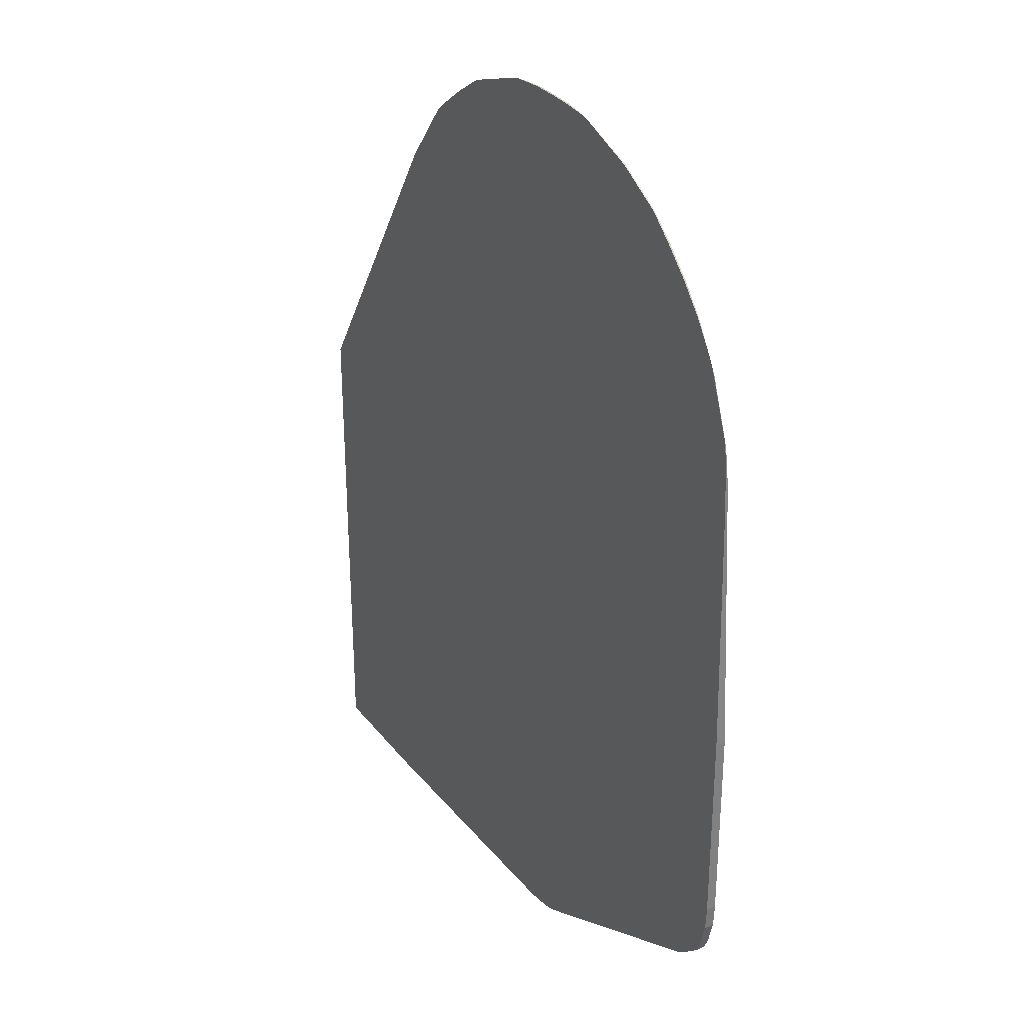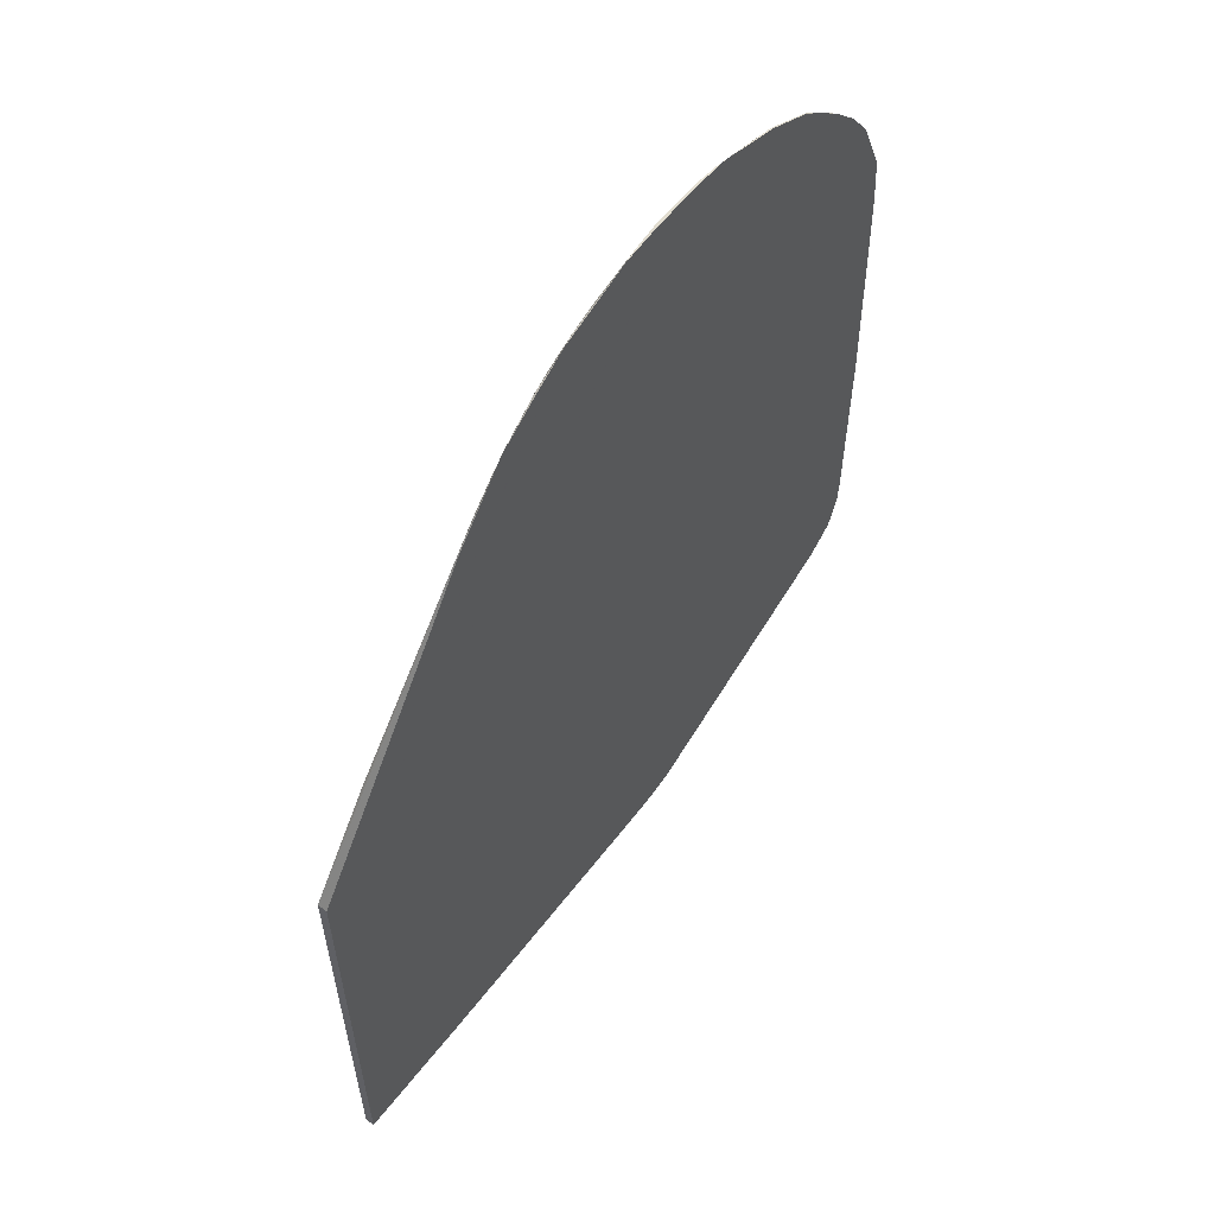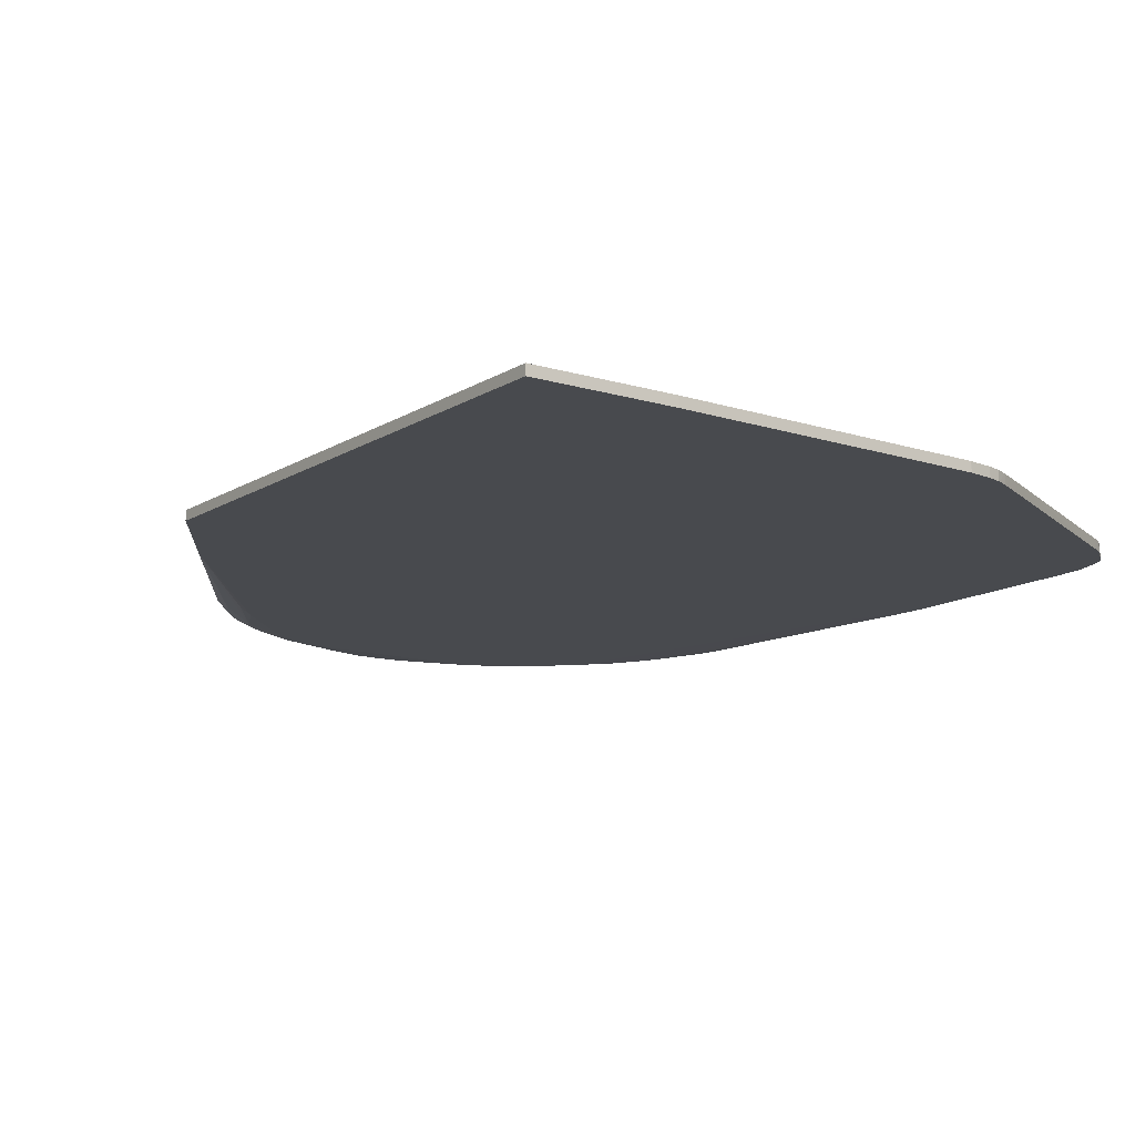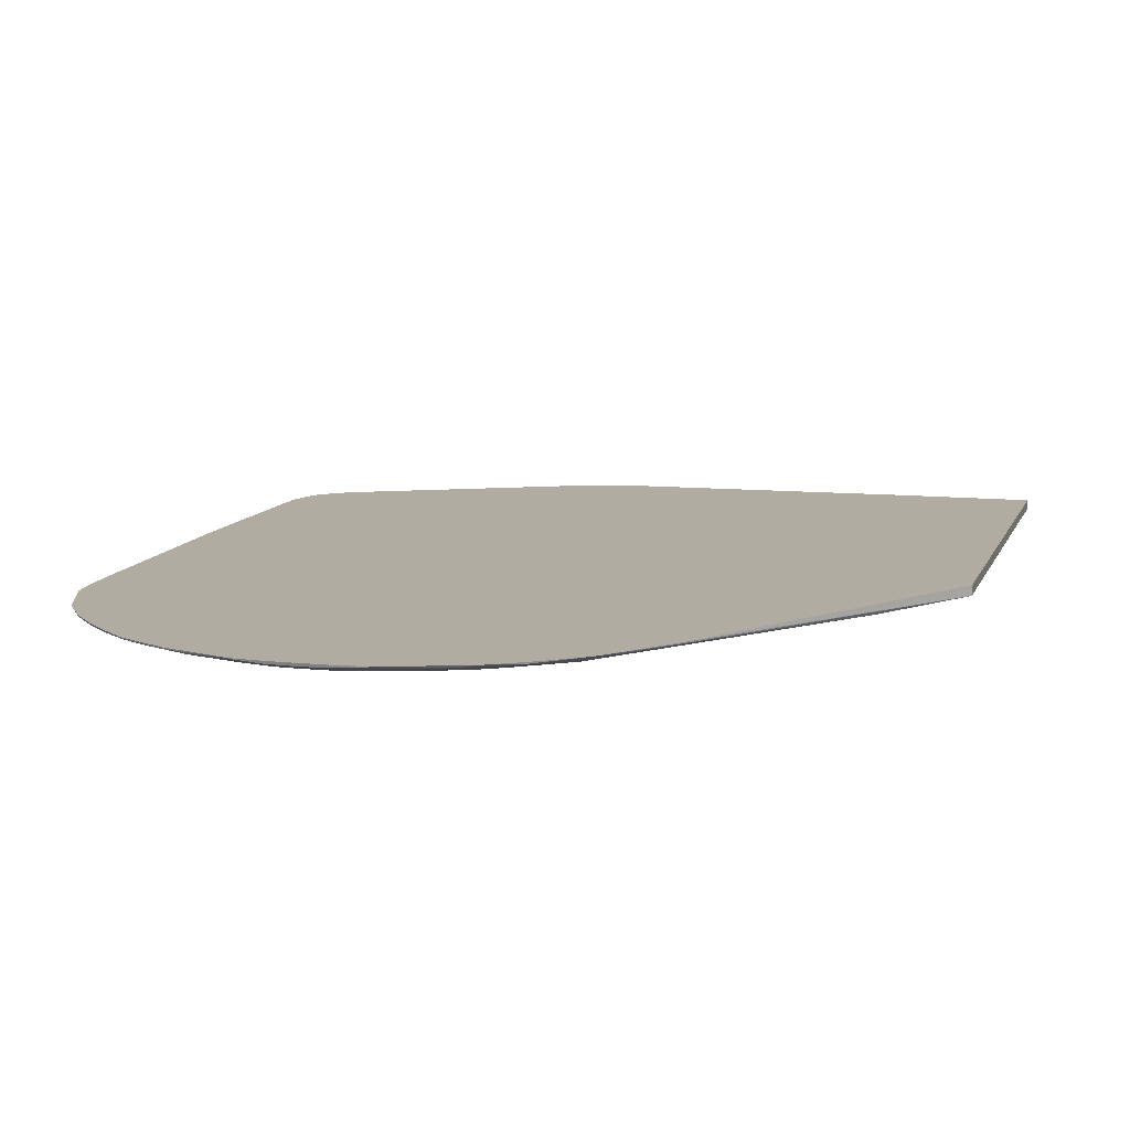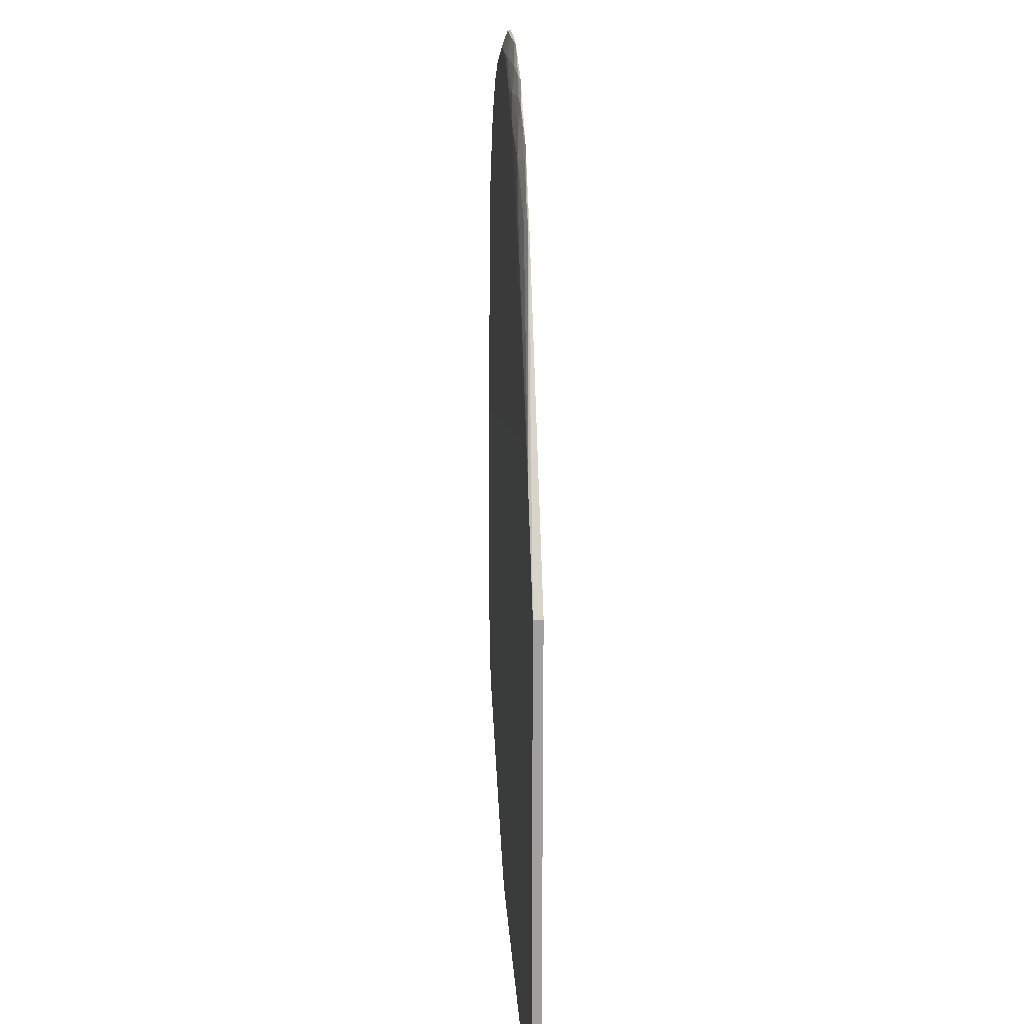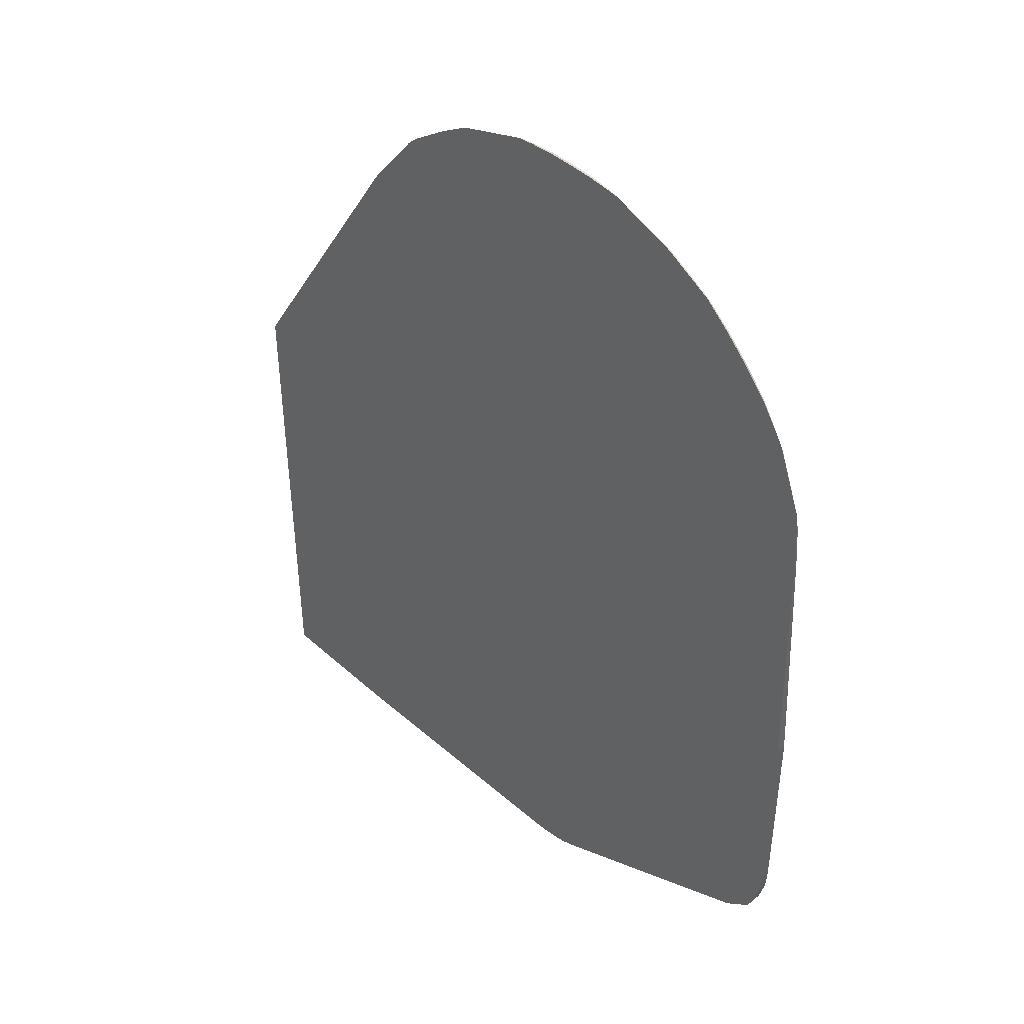
<metadata>
{"format":"obj","ext":"obj","renderer":"f3d","projection":"perspective","resolution":1024,"background":"white","views":[{"elev":30.9,"azim":-120.9,"up":"+Z"},{"elev":59.6,"azim":127.8,"up":"+Z"},{"elev":-12.9,"azim":144.6,"up":"+Y"},{"elev":10.2,"azim":15.5,"up":"+Y"},{"elev":18.5,"azim":86.5,"up":"+Z"},{"elev":44.3,"azim":-133.7,"up":"+Z"}]}
</metadata>
<code>
v -0.02651 0.00247 0.02566
v -0.02651 0.001979 0.02566
v -0.02651 0.001979 0.02565
v -0.02651 0.00247 -0.0007086
v -0.03643 0.00247 0.04148
v -0.03648 0.00247 0.04155
v -0.03648 0.002413 0.04154
v -0.02949 0.001979 0.03029
v -0.02651 0.001979 -0.0007086
v -0.03344 0.00247 -0.0007086
v -0.03905 0.00247 0.04485
v -0.03765 0.002382 0.04297
v -0.03725 0.002245 0.04195
v -0.03006 0.001979 0.03116
v -0.03344 0.001979 -0.0007086
v -0.04761 0.00247 -0.0003073
v -0.03952 0.00247 0.0453
v -0.03988 0.002399 0.04544
v -0.0389 0.002399 0.04449
v -0.03847 0.002226 0.04332
v -0.03988 0.002106 0.04449
v -0.03103 0.001979 0.03187
v -0.0373 0.002015 0.04063
v -0.03859 0.001991 0.04192
v -0.04246 0.001991 0.04578
v -0.04761 0.001979 -0.0003073
v -0.04889 0.00247 -0.0002632
v -0.04136 0.00247 0.04665
v -0.04145 0.002382 0.04668
v -0.04108 0.002226 0.04587
v -0.03215 0.001979 0.03233
v -0.04503 0.001991 0.04707
v -0.04374 0.002087 0.04707
v -0.04889 0.001979 -0.0002632
v -0.04894 0.001979 -0.0002584
v -0.0494 0.00247 -0.0001898
v -0.04143 0.00247 0.0467
v -0.04289 0.00247 0.04764
v -0.04321 0.00247 0.04782
v -0.04374 0.002379 0.04794
v -0.04251 0.002302 0.04709
v -0.05405 0.001991 0.04707
v -0.06435 0.001979 0.02492
v -0.04761 0.002105 0.04836
v -0.04889 0.002034 0.04836
v -0.05018 0.00203 0.04836
v -0.04503 0.002284 0.04818
v -0.05012 0.001979 -8.707e-05
v -0.05012 0.00247 -8.707e-05
v -0.0466 0.00247 0.04899
v -0.04691 0.00247 0.04909
v -0.05534 0.001996 0.04707
v -0.05663 0.001991 0.04578
v -0.06539 0.001979 0.02284
v -0.06049 0.001991 0.0432
v -0.06178 0.001991 0.04063
v -0.04761 0.002397 0.04916
v -0.04889 0.002327 0.04924
v -0.05018 0.002323 0.04924
v -0.05147 0.002045 0.04836
v -0.05014 0.001979 -8.218e-05
v -0.05077 0.001979 6.464e-05
v -0.05039 0.00247 -2.345e-05
v -0.04761 0.00247 0.04917
v -0.05276 0.002125 0.04836
v -0.05534 0.002288 0.04811
v -0.0564 0.002387 0.04793
v -0.05791 0.002304 0.04687
v -0.05791 0.002012 0.04578
v -0.0592 0.001992 0.04449
v -0.0657 0.001979 0.02135
v -0.06306 0.001991 0.03805
v -0.06435 0.001991 0.0329
v -0.06055 0.002226 0.04455
v -0.06178 0.002017 0.04192
v -0.06306 0.001995 0.03934
v -0.04889 0.00247 0.04928
v -0.05018 0.00247 0.04929
v -0.05147 0.002338 0.04922
v -0.05147 0.00247 0.0003827
v -0.05076 0.00247 6.953e-05
v -0.05147 0.001979 0.0003827
v -0.05276 0.002418 0.04914
v -0.05317 0.00247 0.04909
v -0.05629 0.00247 0.04799
v -0.05643 0.00247 0.04794
v -0.05882 0.002409 0.0466
v -0.05923 0.002243 0.04582
v -0.06571 0.001979 0.02131
v -0.06435 0.001998 0.03418
v -0.06435 0.002026 0.03548
v -0.0653 0.00229 0.03418
v -0.06016 0.002383 0.04543
v -0.06143 0.002382 0.04416
v -0.06183 0.002246 0.04324
v -0.06306 0.002107 0.04063
v -0.06435 0.00208 0.03676
v -0.05128 0.00247 0.04926
v -0.05147 0.00247 0.04926
v -0.05201 0.00247 0.000647
v -0.05158 0.001979 0.0004366
v -0.05274 0.00247 0.001014
v -0.05268 0.00247 0.04916
v -0.05276 0.00247 0.04915
v -0.05874 0.00247 0.04666
v -0.05883 0.00247 0.04661
v -0.0601 0.00247 0.04551
v -0.0657 0.00247 0.02185
v -0.06571 0.00247 0.02131
v -0.06571 0.001979 0.011
v -0.06537 0.00247 0.03418
v -0.06525 0.002319 0.03548
v -0.06018 0.00247 0.04544
v -0.06138 0.00247 0.04425
v -0.06145 0.00247 0.04418
v -0.06257 0.00247 0.04288
v -0.0626 0.002416 0.04283
v -0.06304 0.002336 0.04182
v -0.0639 0.0024 0.04063
v -0.06413 0.002287 0.03934
v -0.06518 0.002373 0.03676
v -0.05275 0.001979 0.001024
v -0.06299 0.001979 0.006226
v -0.06296 0.00247 0.006216
v -0.06571 0.00247 0.011
v -0.06564 0.001979 0.009823
v -0.06529 0.00247 0.03548
v -0.0626 0.00247 0.04284
v -0.06352 0.00247 0.04149
v -0.06382 0.00247 0.041
v -0.06509 0.002462 0.03769
v -0.0652 0.00247 0.03676
v -0.06361 0.001979 0.006549
v -0.06323 0.00247 0.006353
v -0.06567 0.00247 0.01025
v -0.06564 0.001979 0.009759
v -0.06564 0.00247 0.009715
v -0.06509 0.00247 0.0377
v -0.06367 0.001979 0.006603
v -0.06361 0.00247 0.006549
v -0.06564 0.001979 0.009715
v -0.06543 0.00247 0.008962
v -0.06435 0.001979 0.00719
v -0.06435 0.00247 0.00719
v -0.0653 0.001979 0.008472
v -0.06528 0.00247 0.008423
v -0.065 0.001979 0.007777
v -0.065 0.00247 0.007777
v -0.06528 0.001979 0.008423
v -0.06512 0.00247 0.008046
v -0.06501 0.001979 0.007802
f 1 2 3
f 1 3 9
f 1 9 4
f 1 4 10
f 1 10 16
f 1 16 27
f 1 27 36
f 1 36 49
f 1 49 63
f 1 63 81
f 1 81 80
f 1 80 100
f 1 100 102
f 1 102 124
f 1 124 134
f 1 134 140
f 1 140 144
f 1 144 148
f 1 148 150
f 1 150 146
f 1 146 142
f 1 142 137
f 1 137 135
f 1 135 125
f 1 125 109
f 1 109 108
f 1 108 111
f 1 111 127
f 1 127 132
f 1 132 138
f 1 138 130
f 1 130 129
f 1 129 128
f 1 128 116
f 1 116 115
f 1 115 114
f 1 114 113
f 1 113 107
f 1 107 106
f 1 106 105
f 1 105 86
f 1 86 85
f 1 85 84
f 1 84 104
f 1 104 103
f 1 103 99
f 1 99 98
f 1 98 78
f 1 78 77
f 1 77 64
f 1 64 51
f 1 51 50
f 1 50 39
f 1 39 38
f 1 38 37
f 1 37 28
f 1 28 17
f 1 17 11
f 1 11 6
f 1 6 5
f 1 5 2
f 2 5 6
f 2 6 7
f 2 7 8
f 2 8 14
f 2 14 22
f 2 22 31
f 2 31 43
f 2 43 54
f 2 54 71
f 2 71 89
f 2 89 110
f 2 110 126
f 2 126 136
f 2 136 141
f 2 141 145
f 2 145 149
f 2 149 151
f 2 151 147
f 2 147 143
f 2 143 139
f 2 139 133
f 2 133 123
f 2 123 122
f 2 122 101
f 2 101 82
f 2 82 62
f 2 62 61
f 2 61 48
f 2 48 35
f 2 35 34
f 2 34 26
f 2 26 15
f 2 15 9
f 2 9 3
f 4 9 15
f 4 15 10
f 6 11 7
f 7 11 12
f 7 12 13
f 7 13 14
f 7 14 8
f 10 15 26
f 10 26 16
f 11 17 18
f 11 18 19
f 11 19 12
f 12 20 13
f 12 19 20
f 13 20 21
f 13 21 14
f 14 21 23
f 14 23 24
f 14 24 25
f 14 25 22
f 16 26 34
f 16 34 27
f 17 28 29
f 17 29 18
f 18 29 21
f 18 21 19
f 19 21 20
f 21 29 30
f 21 30 25
f 21 25 24
f 21 24 23
f 22 25 32
f 22 32 31
f 25 30 33
f 25 33 32
f 27 34 35
f 27 35 36
f 28 37 29
f 29 37 38
f 29 38 39
f 29 39 40
f 29 40 41
f 29 41 30
f 30 41 33
f 31 32 42
f 31 42 43
f 32 33 44
f 32 44 45
f 32 45 46
f 32 46 42
f 33 41 40
f 33 40 47
f 33 47 44
f 35 48 49
f 35 49 36
f 39 50 40
f 40 50 51
f 40 51 47
f 42 46 52
f 42 52 53
f 42 53 43
f 43 53 55
f 43 55 56
f 43 56 54
f 44 57 58
f 44 58 45
f 44 47 57
f 45 58 59
f 45 59 46
f 46 60 52
f 46 59 60
f 47 51 57
f 48 61 49
f 49 61 62
f 49 62 63
f 51 64 57
f 52 60 65
f 52 65 66
f 52 66 67
f 52 67 68
f 52 68 69
f 52 69 70
f 52 70 53
f 53 70 55
f 54 56 72
f 54 72 73
f 54 73 71
f 55 70 74
f 55 74 75
f 55 75 76
f 55 76 56
f 56 76 72
f 57 64 77
f 57 77 58
f 58 77 78
f 58 78 59
f 59 78 79
f 59 79 60
f 60 79 65
f 62 80 81
f 62 81 63
f 62 82 80
f 65 79 83
f 65 83 66
f 66 83 84
f 66 84 67
f 67 84 85
f 67 85 86
f 67 86 87
f 67 87 68
f 68 87 88
f 68 88 69
f 69 88 74
f 69 74 70
f 71 73 90
f 71 90 91
f 71 91 92
f 71 92 89
f 72 76 73
f 73 76 90
f 74 93 94
f 74 94 95
f 74 95 75
f 74 88 93
f 75 95 96
f 75 96 76
f 76 96 97
f 76 97 91
f 76 91 90
f 78 98 79
f 79 98 99
f 79 99 83
f 80 82 100
f 82 101 102
f 82 102 100
f 83 99 103
f 83 103 104
f 83 104 84
f 86 105 87
f 87 105 106
f 87 106 107
f 87 107 93
f 87 93 88
f 89 108 109
f 89 109 125
f 89 125 110
f 89 92 111
f 89 111 108
f 91 97 112
f 91 112 92
f 92 112 111
f 93 113 114
f 93 114 94
f 93 107 113
f 94 114 115
f 94 115 116
f 94 116 117
f 94 117 95
f 95 117 118
f 95 118 96
f 96 119 120
f 96 120 97
f 96 118 119
f 97 121 112
f 97 120 121
f 101 122 102
f 102 123 124
f 102 122 123
f 110 125 126
f 111 112 127
f 112 121 127
f 116 128 117
f 117 128 129
f 117 129 130
f 117 130 119
f 117 119 118
f 119 130 131
f 119 131 120
f 120 131 121
f 121 131 132
f 121 132 127
f 123 133 134
f 123 134 124
f 125 135 126
f 126 135 137
f 126 137 136
f 130 138 131
f 131 138 132
f 133 139 140
f 133 140 134
f 136 137 141
f 137 142 141
f 139 143 144
f 139 144 140
f 141 142 145
f 142 146 145
f 143 147 148
f 143 148 144
f 145 146 149
f 146 150 149
f 147 151 148
f 148 151 150
f 149 150 151

</code>
